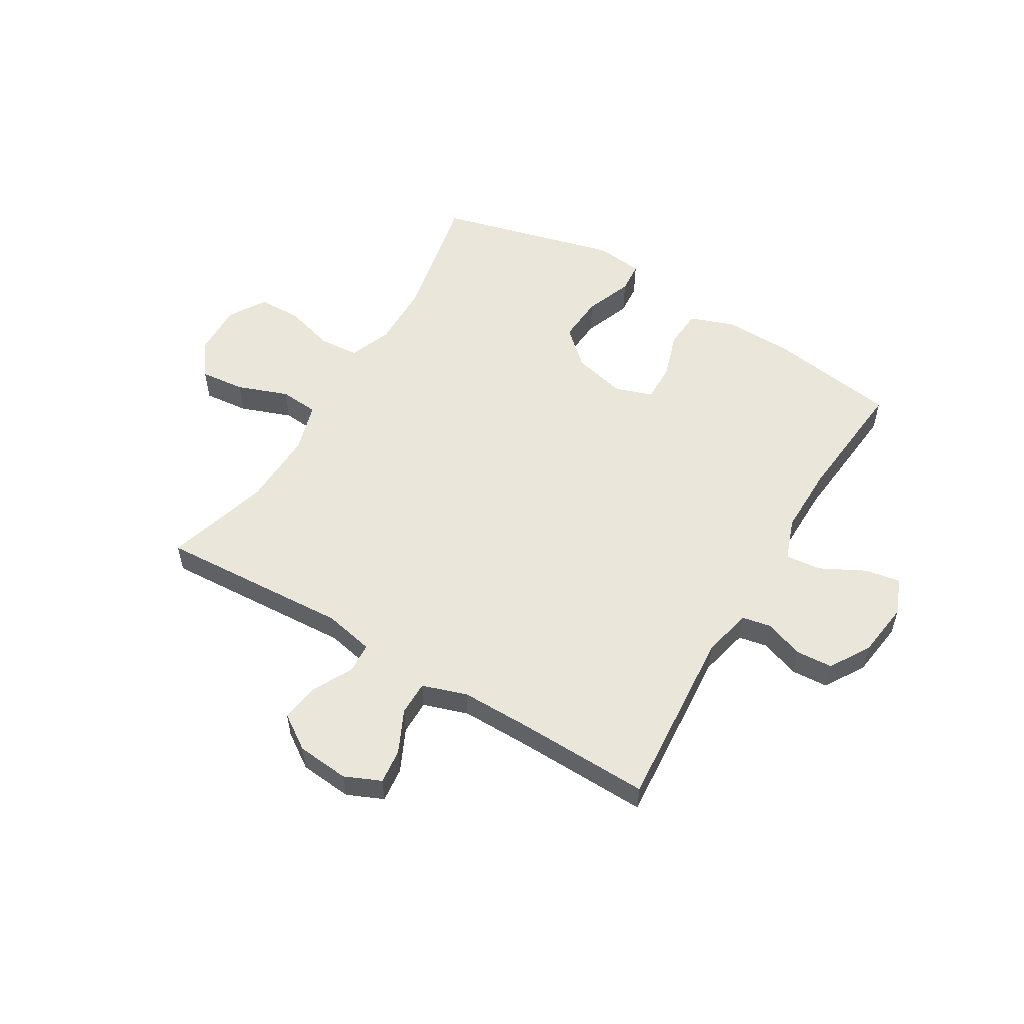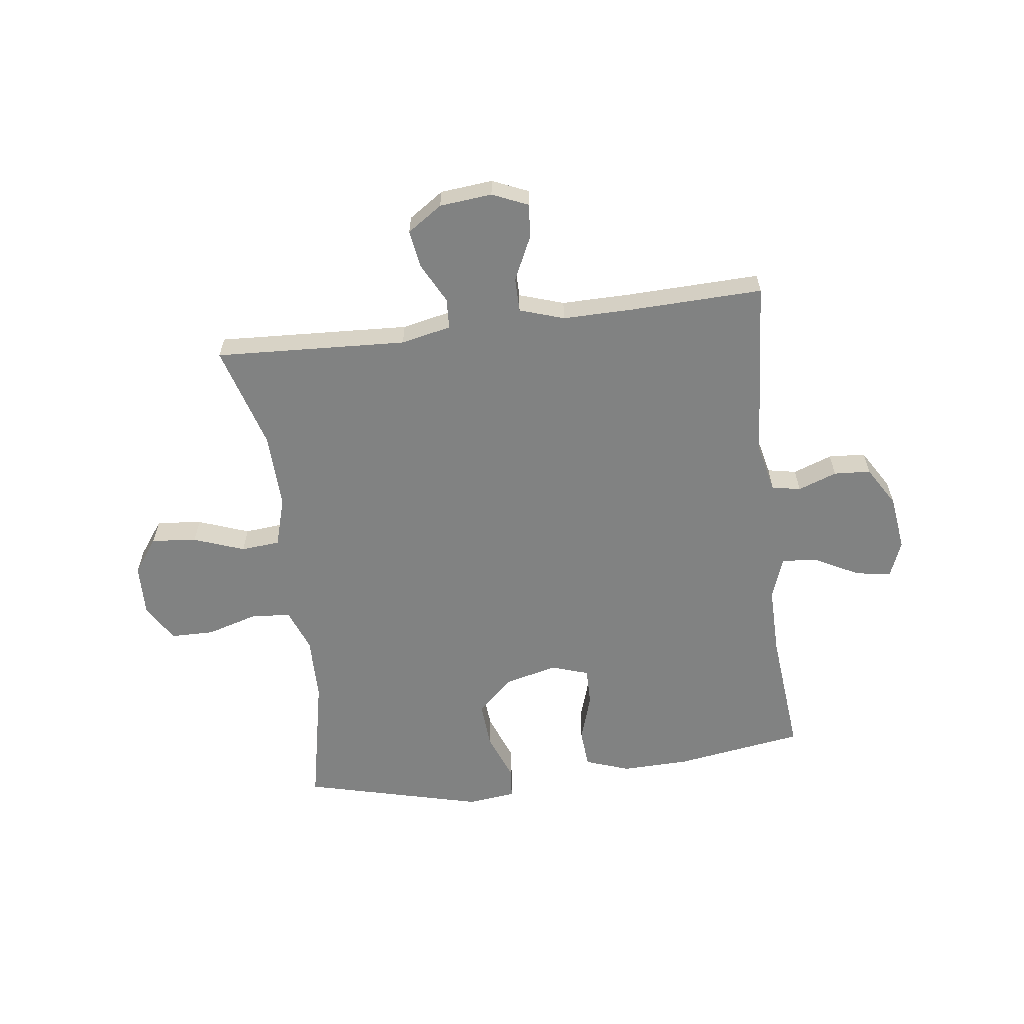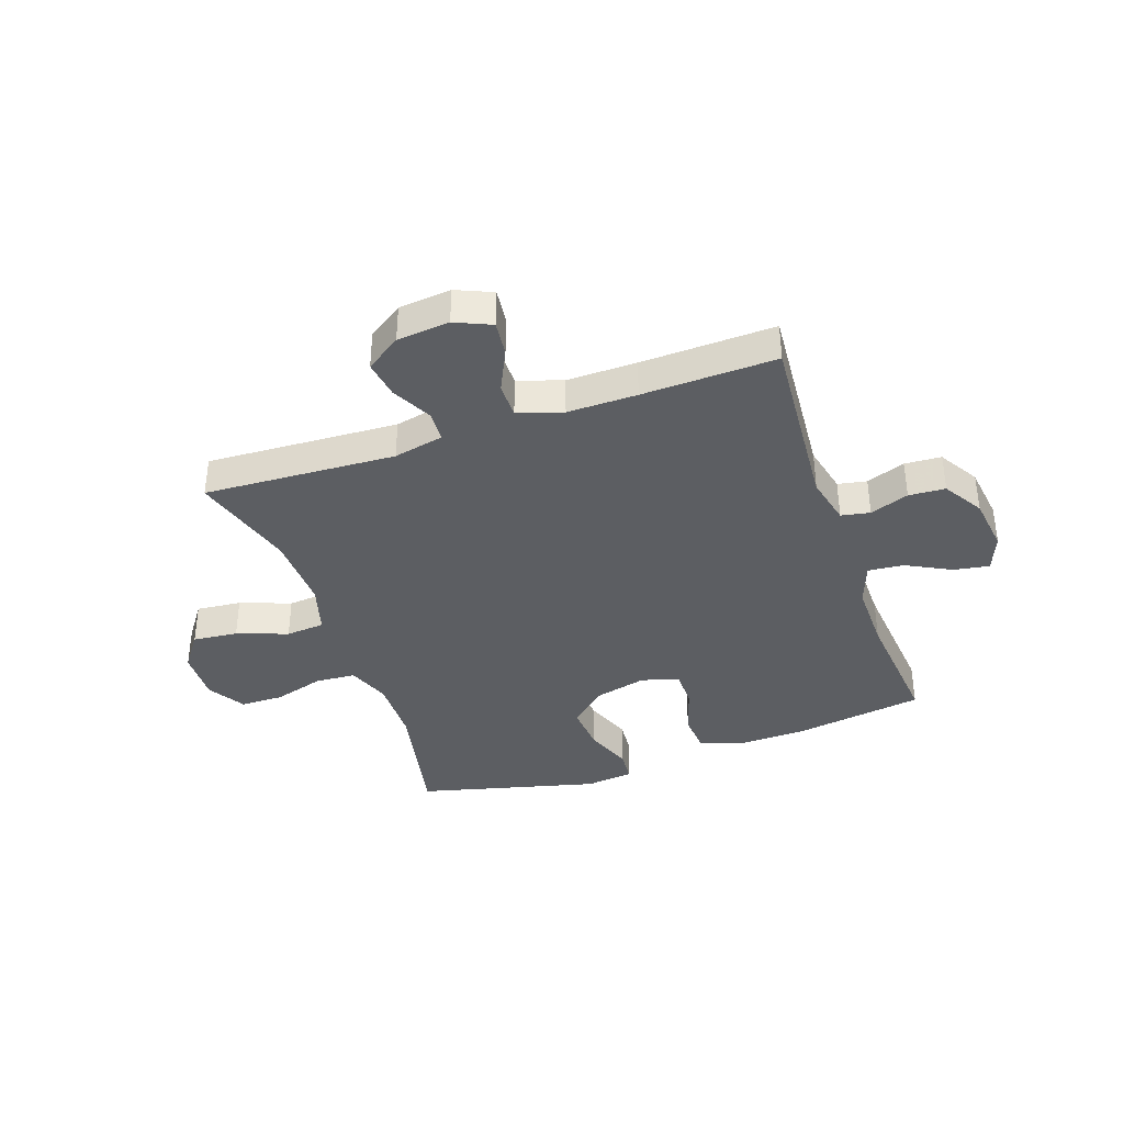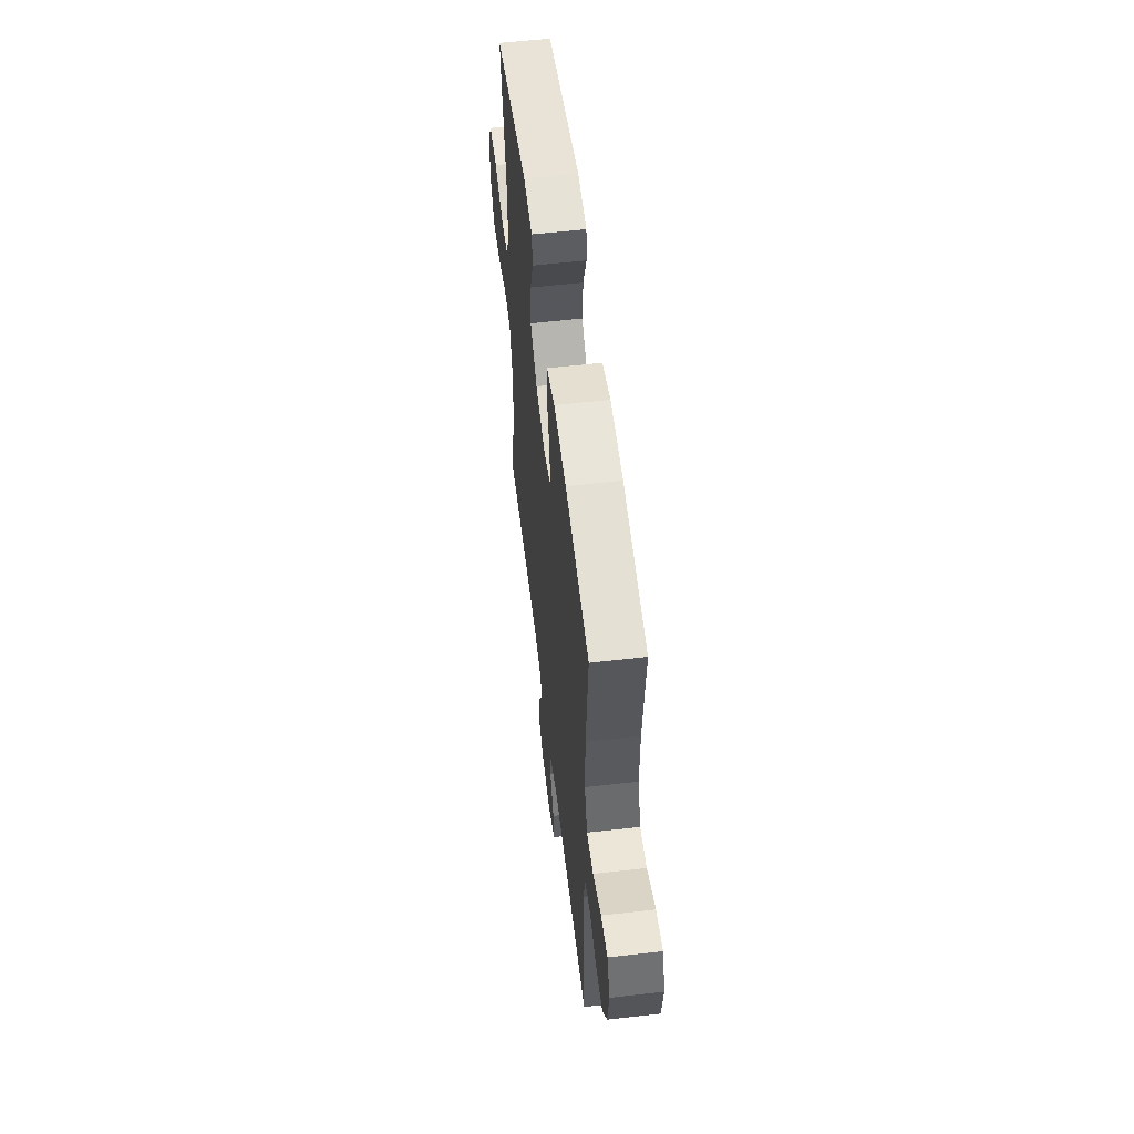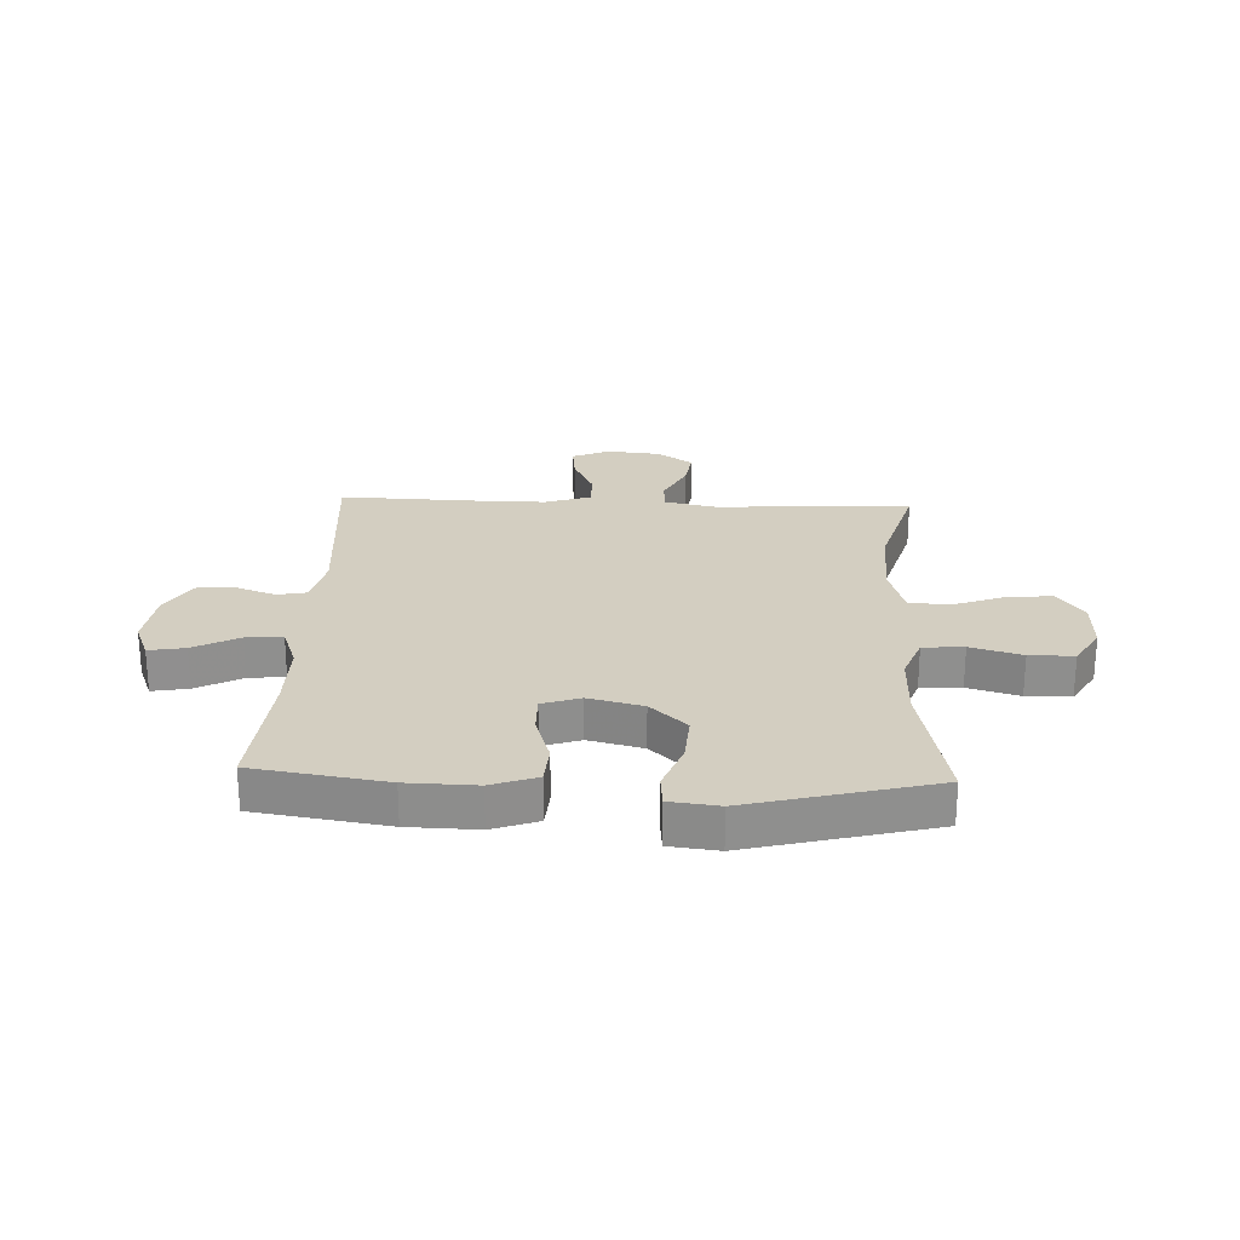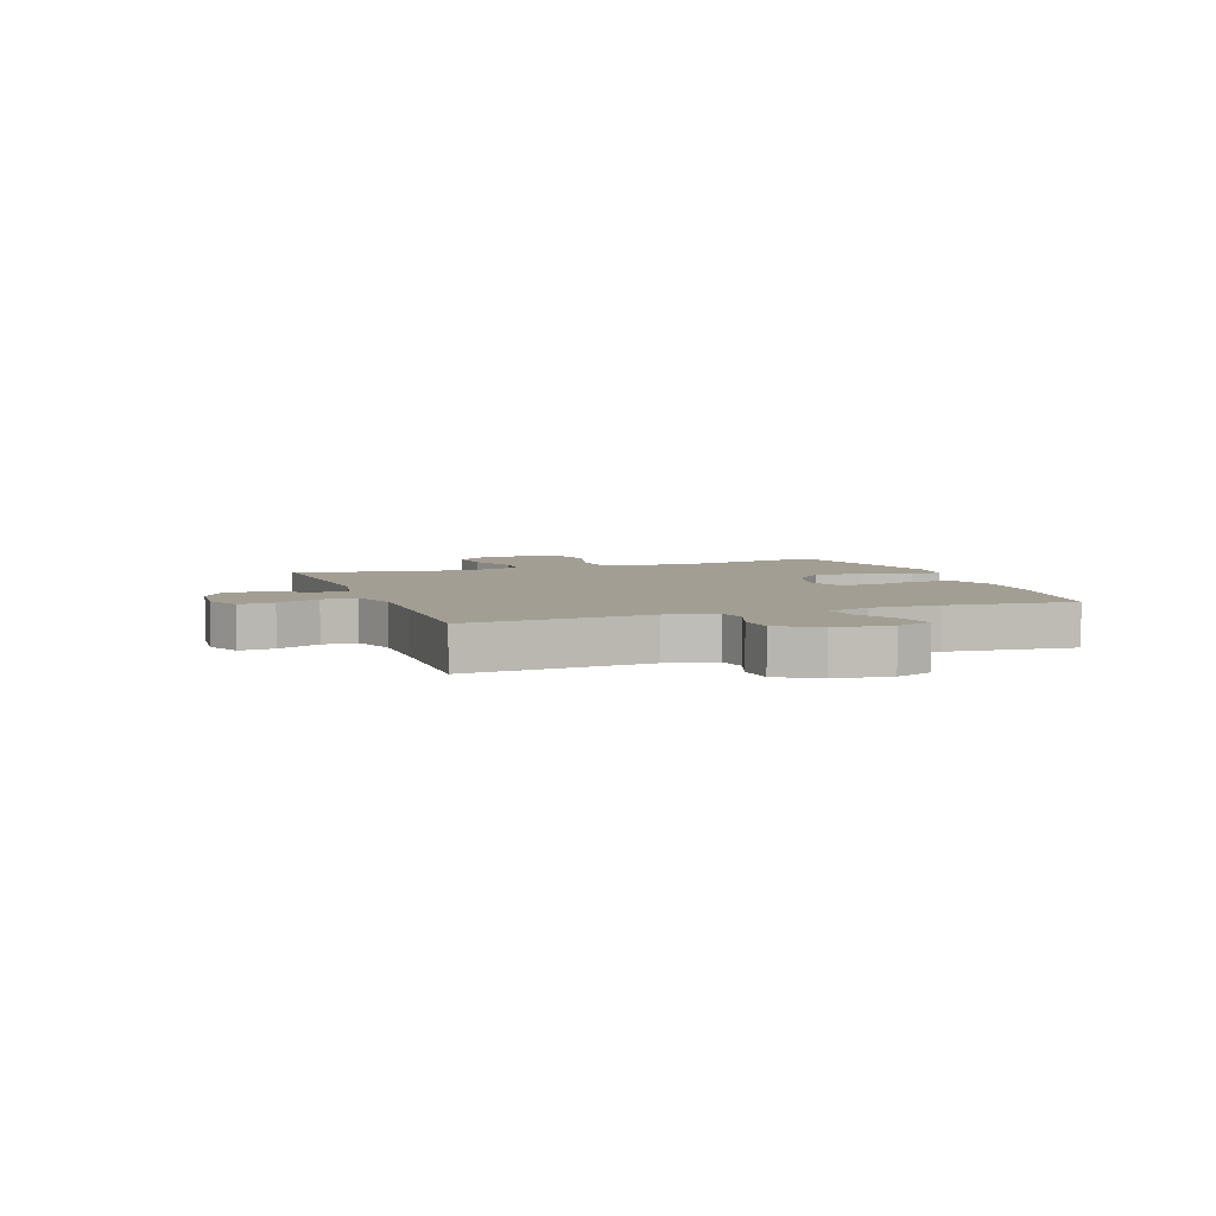
<metadata>
{"format":"obj","ext":"obj","renderer":"f3d","projection":"perspective","resolution":1024,"background":"white","views":[{"elev":54.7,"azim":-149.2,"up":"+Y"},{"elev":-60.6,"azim":-172.6,"up":"+Y"},{"elev":-37.9,"azim":-160.8,"up":"+Y"},{"elev":57.1,"azim":-96.8,"up":"+Z"},{"elev":25.0,"azim":2.4,"up":"+Y"},{"elev":5.2,"azim":-109.9,"up":"+Y"}]}
</metadata>
<code>
v -0.5 0.07 -0.5
v -0.475 0.07 -0.177
v -0.495 0.07 -0.09
v -0.546 0.07 -0.08
v -0.615 0.07 -0.105
v -0.68 0.07 -0.101
v -0.723 0.07 -0.03
v -0.736 0.07 0.069
v -0.71 0.07 0.134
v -0.647 0.07 0.123
v -0.568 0.07 0.082
v -0.505 0.07 0.076
v -0.478 0.07 0.151
v -0.479 0.07 0.273
v -0.5 0.07 0.5
v -0.271 0.07 0.535
v -0.151 0.07 0.538
v -0.072 0.07 0.51
v -0.067 0.07 0.441
v -0.094 0.07 0.356
v -0.095 0.07 0.289
v -0.029 0.07 0.267
v 0.065 0.07 0.29
v 0.128 0.07 0.348
v 0.122 0.07 0.432
v 0.09 0.07 0.516
v 0.095 0.07 0.572
v 0.18 0.07 0.582
v 0.5 0.07 0.5
v 0.451 0.07 0.266
v 0.449 0.07 0.15
v 0.478 0.07 0.074
v 0.549 0.07 0.069
v 0.638 0.07 0.095
v 0.715 0.07 0.094
v 0.755 0.07 0.028
v 0.752 0.07 -0.065
v 0.707 0.07 -0.127
v 0.627 0.07 -0.119
v 0.537 0.07 -0.086
v 0.468 0.07 -0.092
v 0.442 0.07 -0.18
v 0.446 0.07 -0.315
v 0.5 0.07 -0.5
v 0.16 0.07 -0.482
v 0.071 0.07 -0.501
v 0.068 0.07 -0.555
v 0.105 0.07 -0.627
v 0.115 0.07 -0.694
v 0.053 0.07 -0.736
v -0.04 0.07 -0.745
v -0.104 0.07 -0.717
v -0.097 0.07 -0.655
v -0.061 0.07 -0.579
v -0.061 0.07 -0.518
v -0.14 0.07 -0.492
v -0.263 0.07 -0.493
v -0.5 0 -0.5
v -0.475 0 -0.177
v -0.495 0 -0.09
v -0.546 0 -0.08
v -0.615 0 -0.105
v -0.68 0 -0.101
v -0.723 0 -0.03
v -0.736 0 0.069
v -0.71 0 0.134
v -0.647 0 0.123
v -0.568 0 0.082
v -0.505 0 0.076
v -0.478 0 0.151
v -0.479 0 0.273
v -0.5 0 0.5
v -0.271 0 0.535
v -0.151 0 0.538
v -0.072 0 0.51
v -0.067 0 0.441
v -0.094 0 0.356
v -0.095 0 0.289
v -0.029 0 0.267
v 0.065 0 0.29
v 0.128 0 0.348
v 0.122 0 0.432
v 0.09 0 0.516
v 0.095 0 0.572
v 0.18 0 0.582
v 0.5 0 0.5
v 0.451 0 0.266
v 0.449 0 0.15
v 0.478 0 0.074
v 0.549 0 0.069
v 0.638 0 0.095
v 0.715 0 0.094
v 0.755 0 0.028
v 0.752 0 -0.065
v 0.707 0 -0.127
v 0.627 0 -0.119
v 0.537 0 -0.086
v 0.468 0 -0.092
v 0.442 0 -0.18
v 0.446 0 -0.315
v 0.5 0 -0.5
v 0.16 0 -0.482
v 0.071 0 -0.501
v 0.068 0 -0.555
v 0.105 0 -0.627
v 0.115 0 -0.694
v 0.053 0 -0.736
v -0.04 0 -0.745
v -0.104 0 -0.717
v -0.097 0 -0.655
v -0.061 0 -0.579
v -0.061 0 -0.518
v -0.14 0 -0.492
v -0.263 0 -0.493
f 51 52 53 54
f 51 54 55
f 50 51 55
f 47 48 49 50
f 46 47 50 55
f 45 46 55 56
f 43 44 45
f 42 43 45 56
f 37 38 39 40
f 37 40 41
f 36 37 41
f 33 34 35 36
f 32 33 36 41
f 31 32 41 42
f 27 28 29 30
f 25 26 27 30
f 24 25 30 31
f 23 24 31 42
f 17 18 19 20
f 17 20 21
f 14 15 16 17
f 13 14 17 21
f 12 13 21 22
f 8 9 10 11
f 8 11 12
f 7 8 12
f 4 5 6 7
f 3 4 7 12
f 2 3 12 22
f 57 1 2 22
f 42 56 57
f 22 23 42 57
f 111 110 109 108
f 112 111 108
f 112 108 107
f 107 106 105 104
f 112 107 104 103
f 113 112 103 102
f 102 101 100
f 113 102 100 99
f 97 96 95 94
f 98 97 94
f 98 94 93
f 93 92 91 90
f 98 93 90 89
f 99 98 89 88
f 87 86 85 84
f 87 84 83 82
f 88 87 82 81
f 99 88 81 80
f 77 76 75 74
f 78 77 74
f 74 73 72 71
f 78 74 71 70
f 79 78 70 69
f 68 67 66 65
f 69 68 65
f 69 65 64
f 64 63 62 61
f 69 64 61 60
f 79 69 60 59
f 79 59 58 114
f 114 113 99
f 114 99 80 79
f 1 58 59 2
f 2 59 60 3
f 3 60 61 4
f 4 61 62 5
f 5 62 63 6
f 6 63 64 7
f 7 64 65 8
f 8 65 66 9
f 9 66 67 10
f 10 67 68 11
f 11 68 69 12
f 12 69 70 13
f 13 70 71 14
f 14 71 72 15
f 15 72 73 16
f 16 73 74 17
f 17 74 75 18
f 18 75 76 19
f 19 76 77 20
f 20 77 78 21
f 21 78 79 22
f 22 79 80 23
f 23 80 81 24
f 24 81 82 25
f 25 82 83 26
f 26 83 84 27
f 27 84 85 28
f 28 85 86 29
f 29 86 87 30
f 30 87 88 31
f 31 88 89 32
f 32 89 90 33
f 33 90 91 34
f 34 91 92 35
f 35 92 93 36
f 36 93 94 37
f 37 94 95 38
f 38 95 96 39
f 39 96 97 40
f 40 97 98 41
f 41 98 99 42
f 42 99 100 43
f 43 100 101 44
f 44 101 102 45
f 45 102 103 46
f 46 103 104 47
f 47 104 105 48
f 48 105 106 49
f 49 106 107 50
f 50 107 108 51
f 51 108 109 52
f 52 109 110 53
f 53 110 111 54
f 54 111 112 55
f 55 112 113 56
f 56 113 114 57
f 57 114 58 1

</code>
